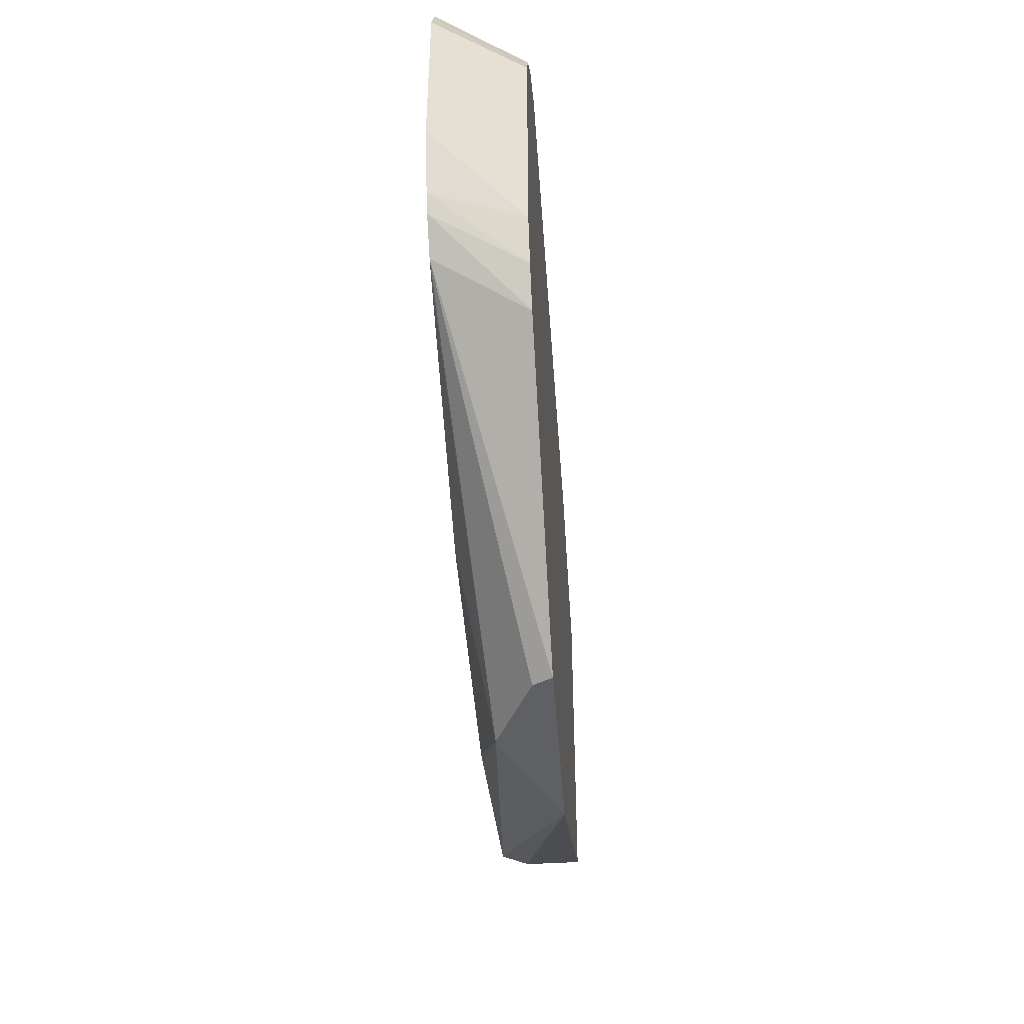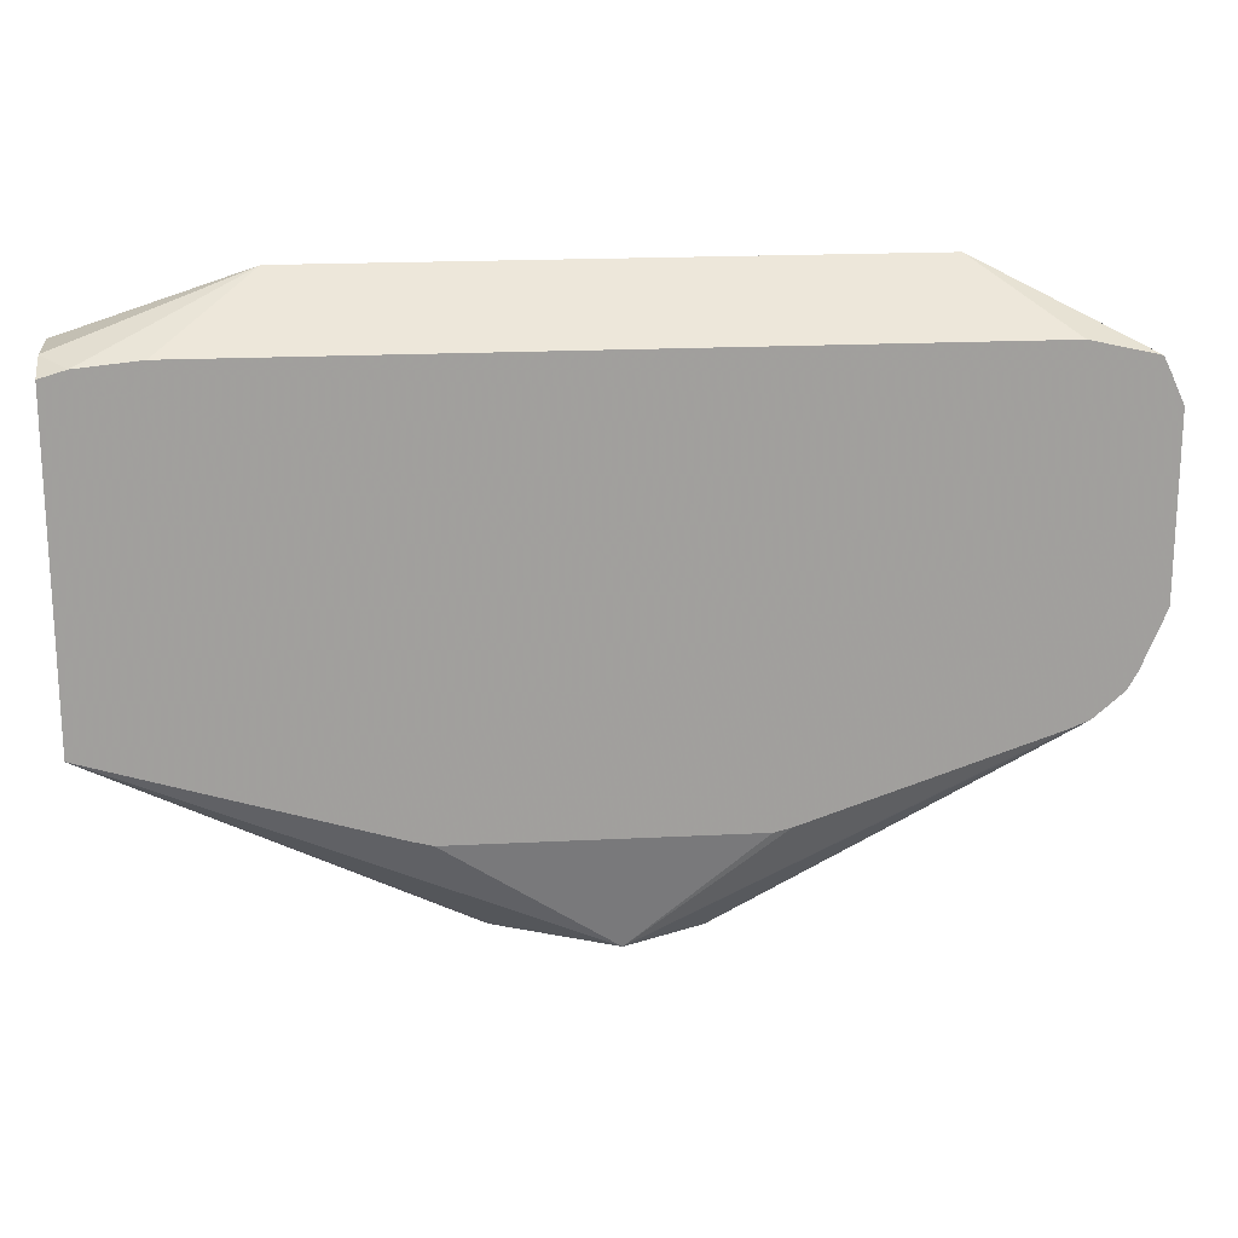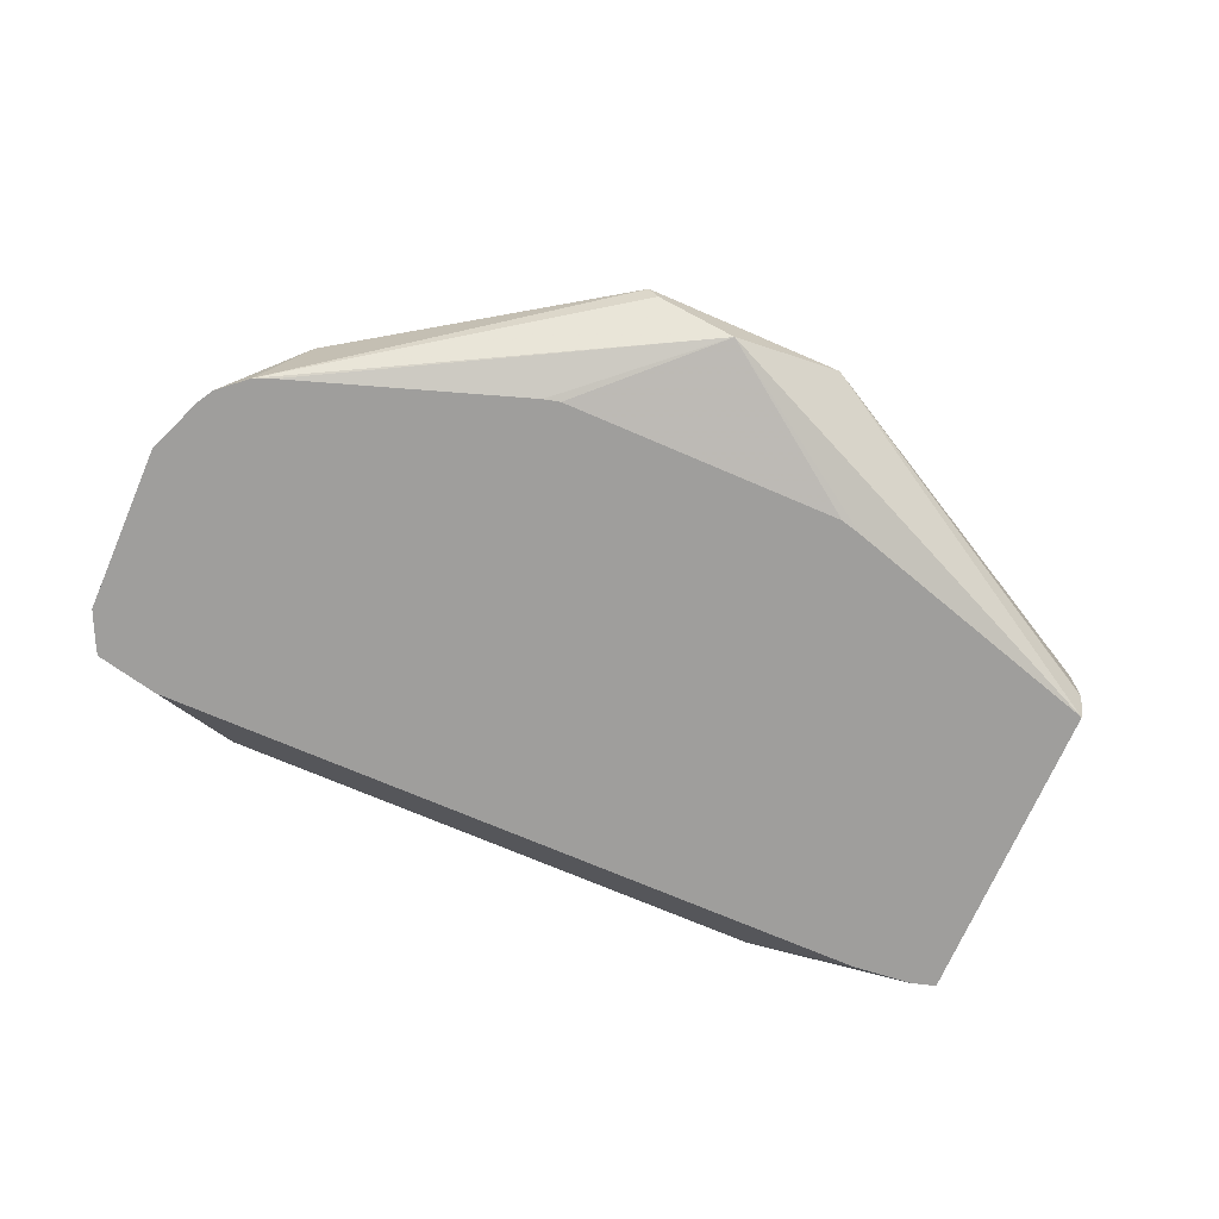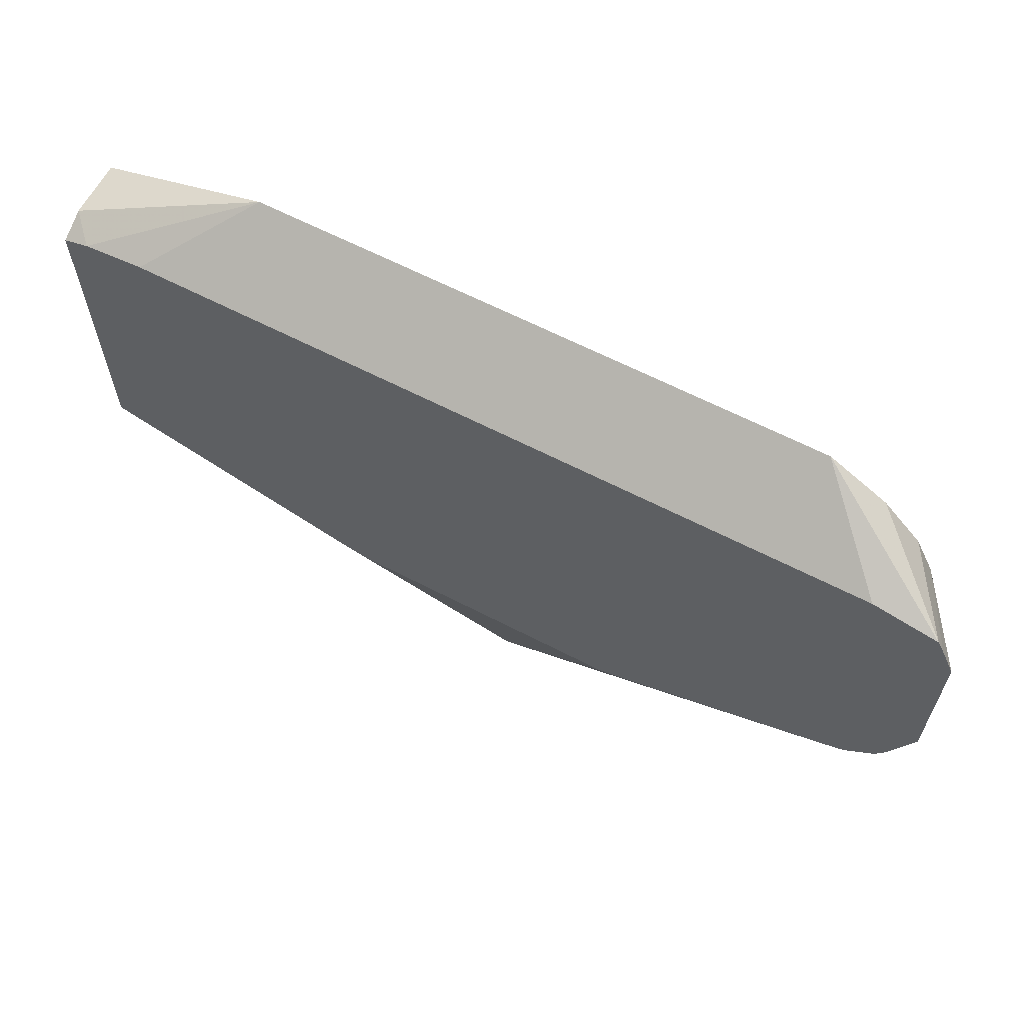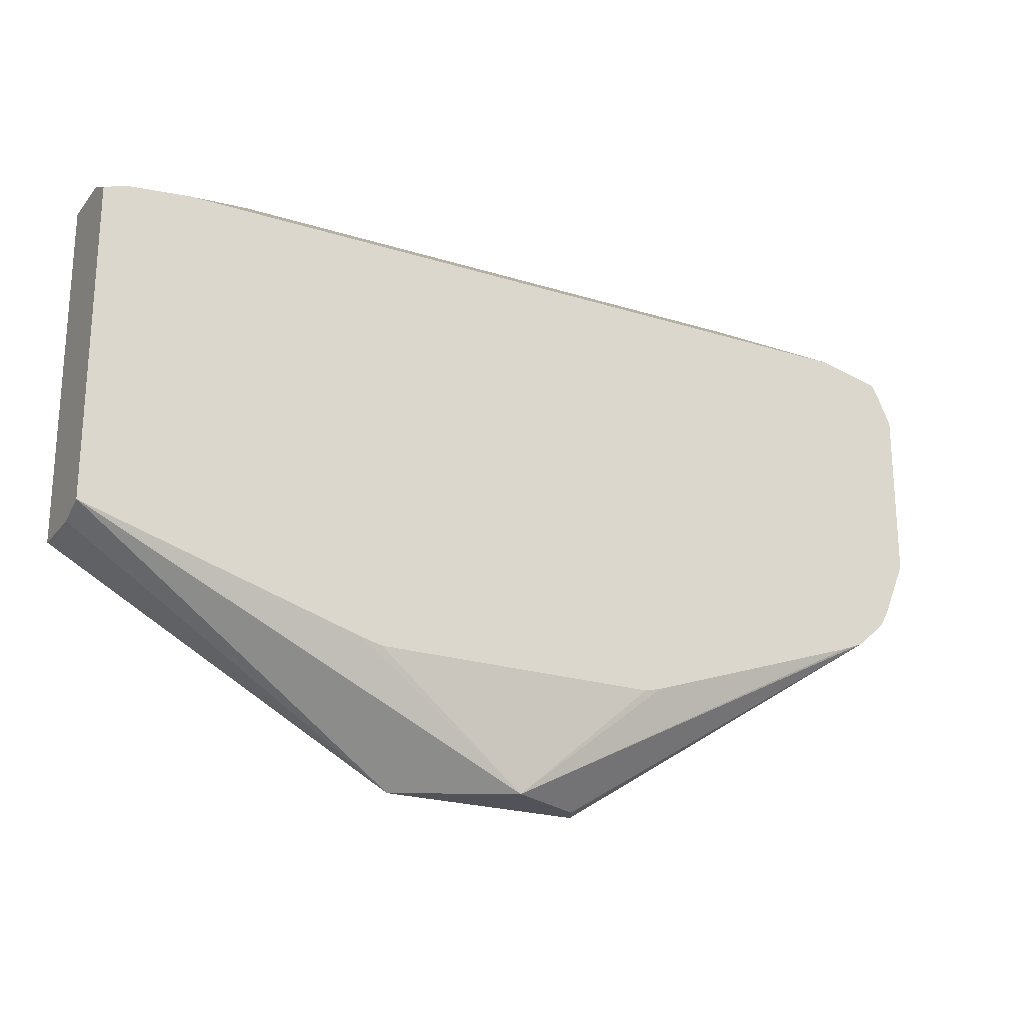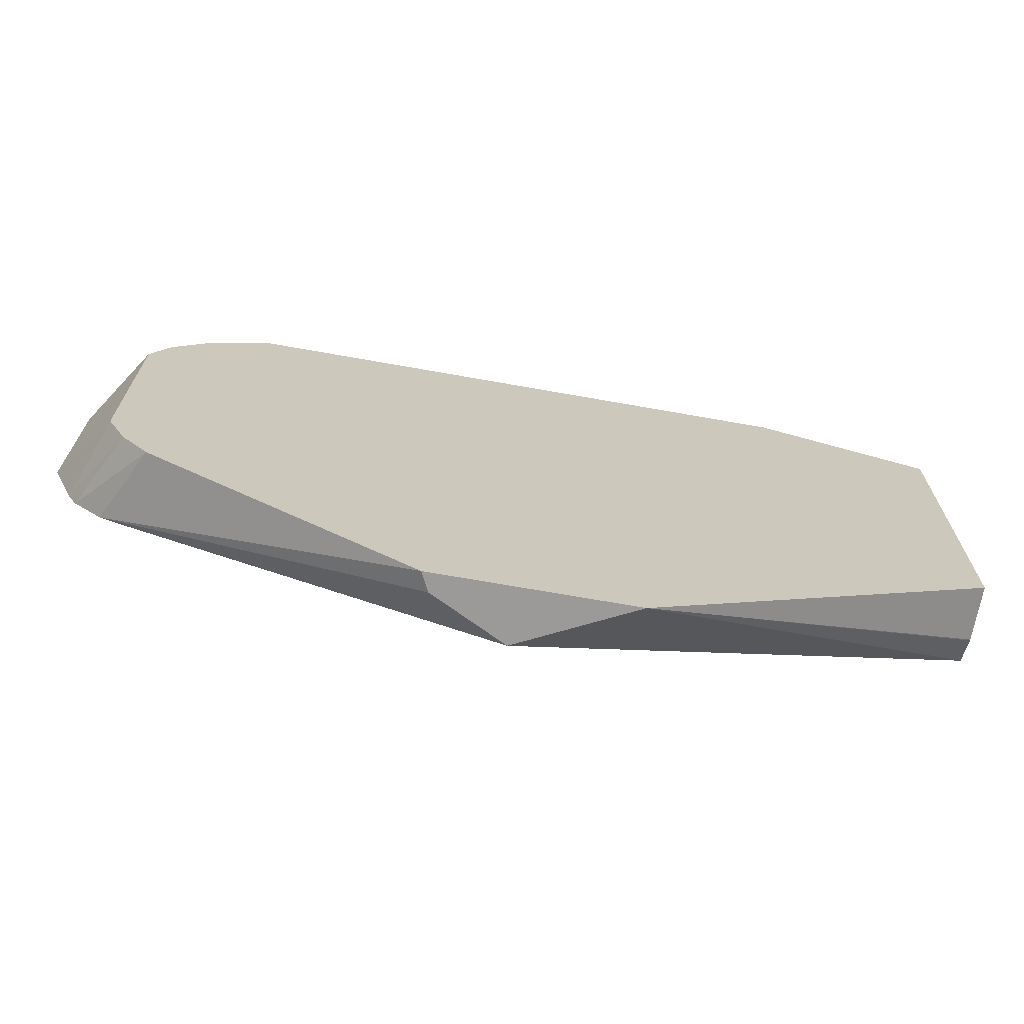
<metadata>
{"format":"obj","ext":"obj","renderer":"f3d","projection":"perspective","resolution":1024,"background":"white","views":[{"elev":-44.9,"azim":-86.0,"up":"+Y"},{"elev":18.9,"azim":174.4,"up":"+Y"},{"elev":-70.9,"azim":-23.4,"up":"+Z"},{"elev":63.0,"azim":-152.3,"up":"+Y"},{"elev":-22.7,"azim":151.8,"up":"+Y"},{"elev":-69.3,"azim":-10.1,"up":"+Y"}]}
</metadata>
<code>
v 0.003435 -0.02065 -0.00345
v 0.008623 -0.02234 -0.00345
v 0.008625 -0.02234 -0.005124
v 0.008625 -0.02234 -0.005156
v 0.007859 -0.02253 -0.00598
v 0.00605 -0.02234 -0.00598
v -0.01375 -0.02065 -0.00345
v 0.008625 -0.02236 -0.00345
v 0.008625 -0.02276 -0.00598
v -0.01629 -0.02234 -0.00598
v -0.0173 -0.02257 -0.00598
v -0.01822 -0.02277 -0.00598
v -0.01548 -0.02171 -0.00345
v 0.008625 -0.03266 -0.00345
v 0.008625 -0.03231 -0.00598
v -0.01843 -0.02319 -0.00598
v -0.01662 -0.02292 -0.00345
v 0.008625 -0.03266 -0.005124
v -0.001745 -0.03837 -0.00345
v 0.0003009 -0.03479 -0.00598
v 0.008625 -0.03266 -0.005156
v -0.002091 -0.03837 -0.003624
v -0.005156 -0.03837 -0.005156
v -0.01883 -0.02406 -0.00598
v -0.01719 -0.02406 -0.00345
v -0.007728 -0.03837 -0.00345
v -0.0003227 -0.03495 -0.00598
v -0.007448 -0.03837 -0.004013
v -0.017 -0.03218 -0.00598
v -0.01641 -0.03242 -0.00598
v -0.009416 -0.03482 -0.00598
v -0.008916 -0.03495 -0.00598
v -0.01883 -0.02922 -0.00598
v -0.01719 -0.02922 -0.00345
v -0.01581 -0.033 -0.00345
v -0.01786 -0.03142 -0.00598
v -0.01814 -0.03094 -0.00598
v -0.01719 -0.03094 -0.00345
v -0.01661 -0.03208 -0.00345
f 1 2 3
f 1 3 4
f 1 4 5
f 1 5 6
f 1 6 10
f 1 10 7
f 1 7 13
f 1 13 17
f 1 17 25
f 1 25 34
f 1 34 38
f 1 38 39
f 1 39 35
f 1 35 26
f 1 26 19
f 1 19 14
f 1 14 8
f 1 8 2
f 2 8 3
f 3 8 14
f 3 14 18
f 3 18 21
f 3 21 15
f 3 15 9
f 3 9 4
f 4 9 5
f 5 9 15
f 5 15 20
f 5 20 27
f 5 27 32
f 5 32 31
f 5 31 30
f 5 30 29
f 5 29 36
f 5 36 37
f 5 37 33
f 5 33 24
f 5 24 16
f 5 16 12
f 5 12 11
f 5 11 10
f 5 10 6
f 7 10 11
f 7 11 12
f 7 12 13
f 12 16 17
f 12 17 13
f 14 19 18
f 15 21 19
f 15 19 22
f 15 22 23
f 15 23 20
f 16 24 25
f 16 25 17
f 18 19 21
f 19 26 28
f 19 28 23
f 19 23 22
f 20 23 27
f 23 28 29
f 23 29 30
f 23 30 31
f 23 31 32
f 23 32 27
f 24 33 34
f 24 34 25
f 26 35 29
f 26 29 28
f 29 35 36
f 33 37 38
f 33 38 34
f 35 39 36
f 36 39 37
f 37 39 38

</code>
